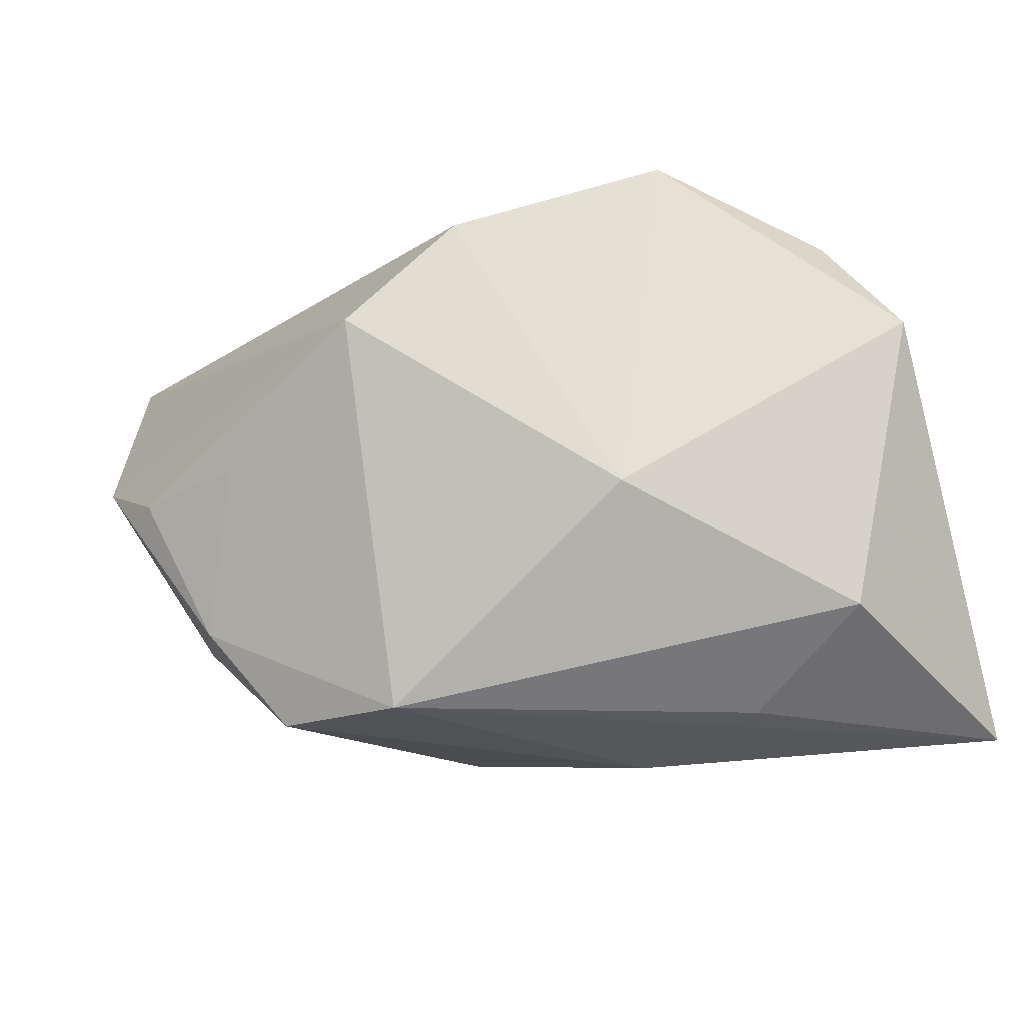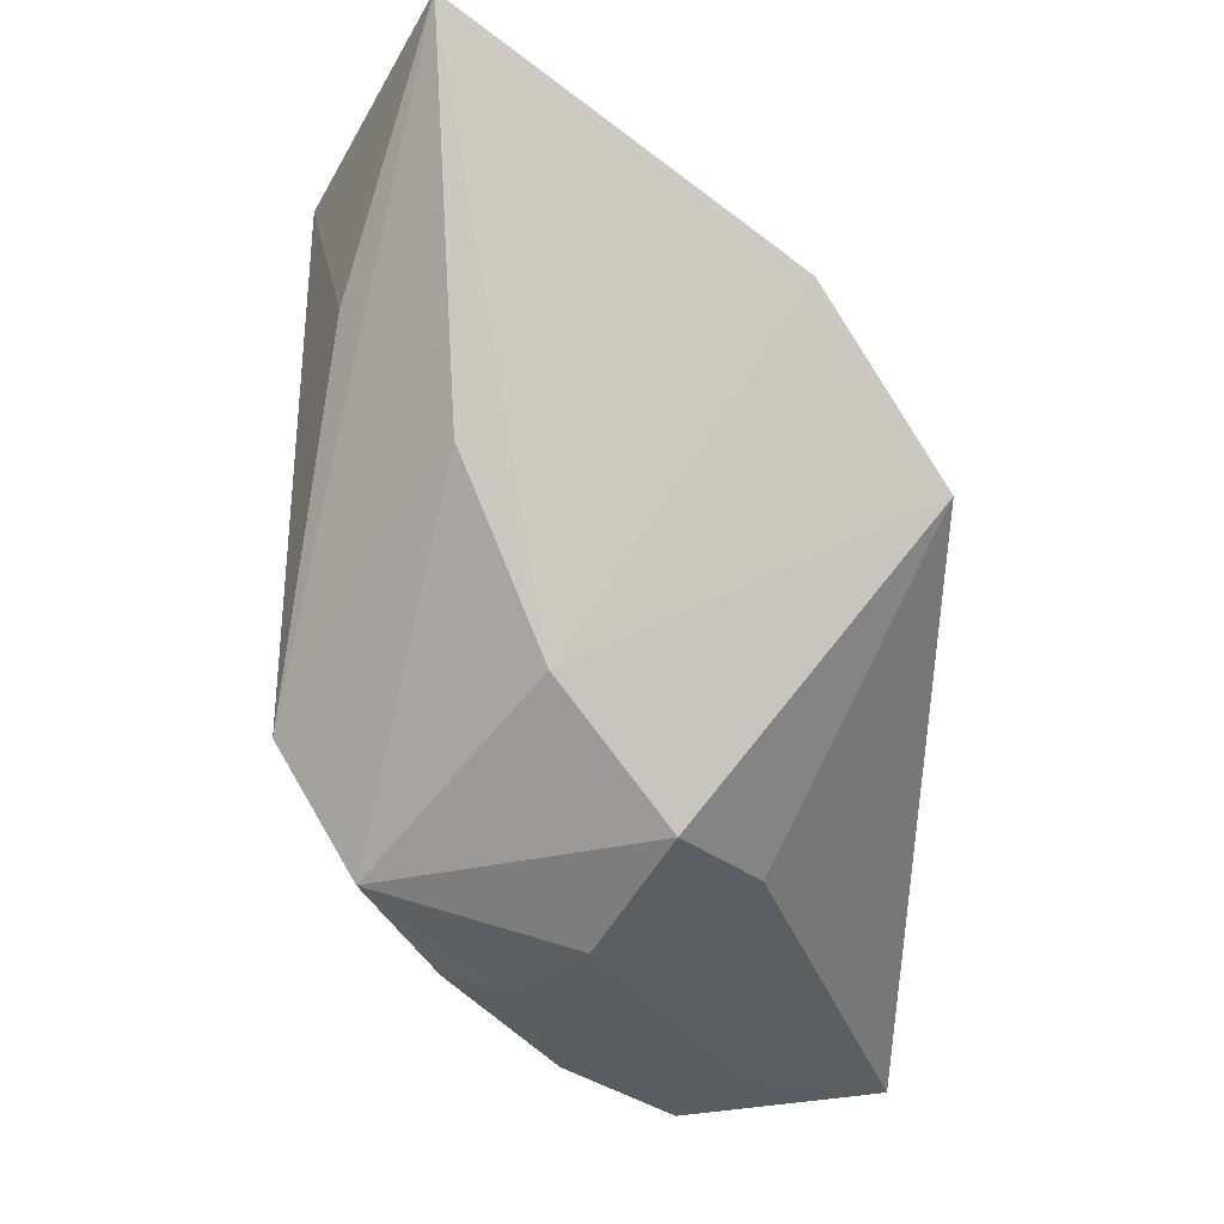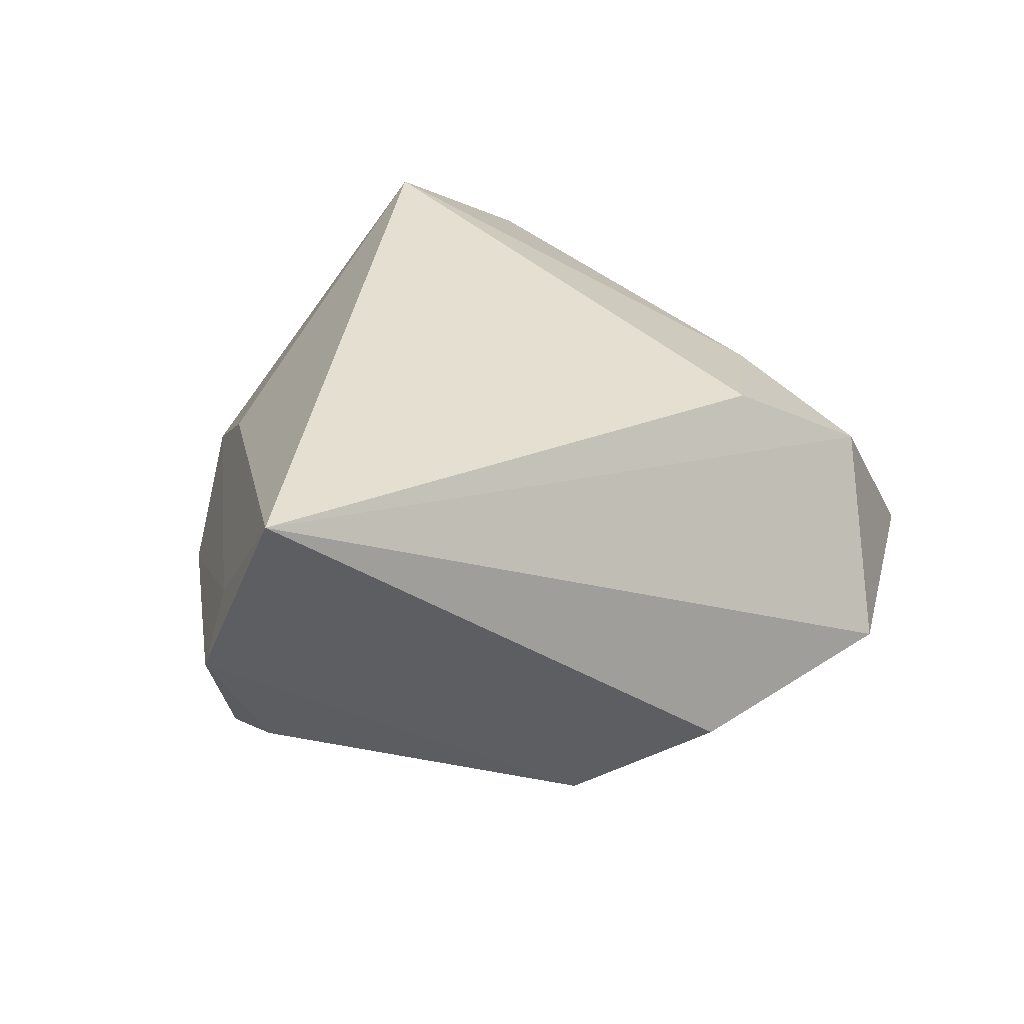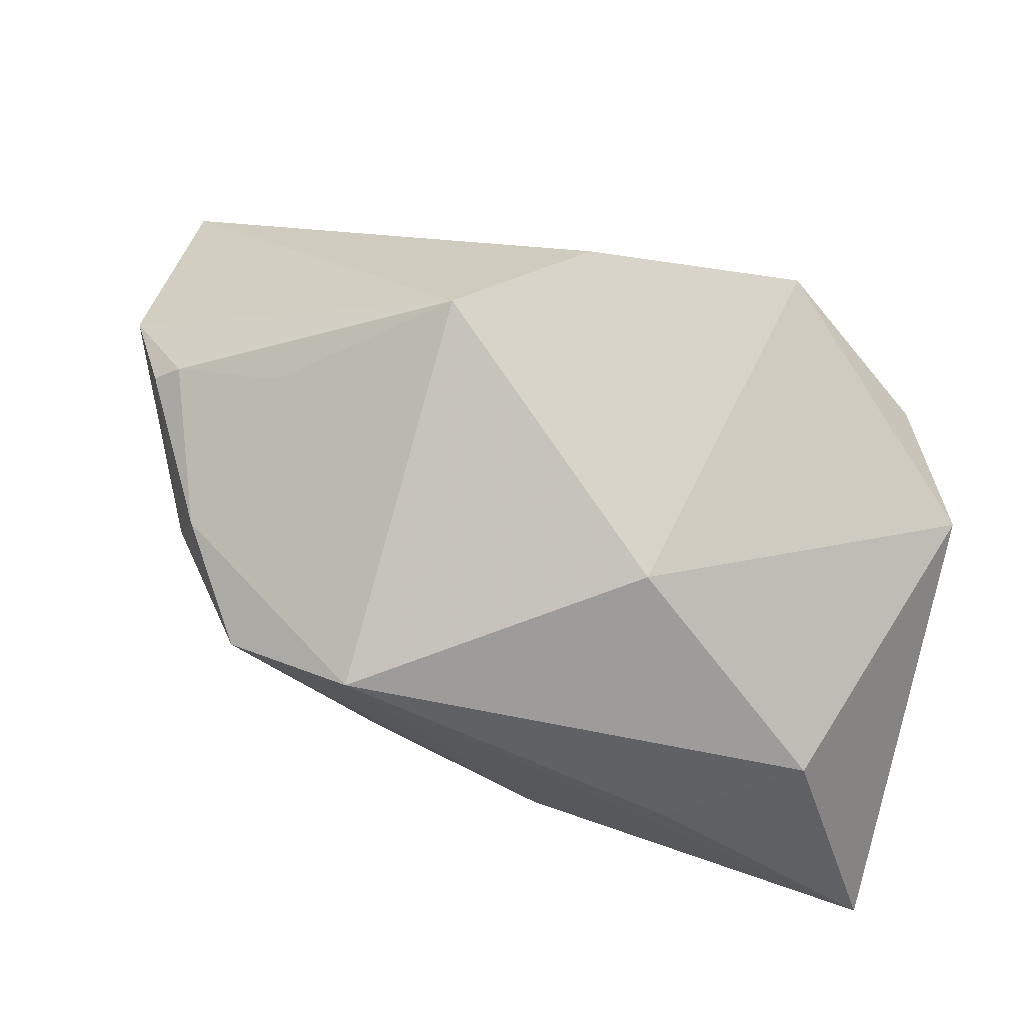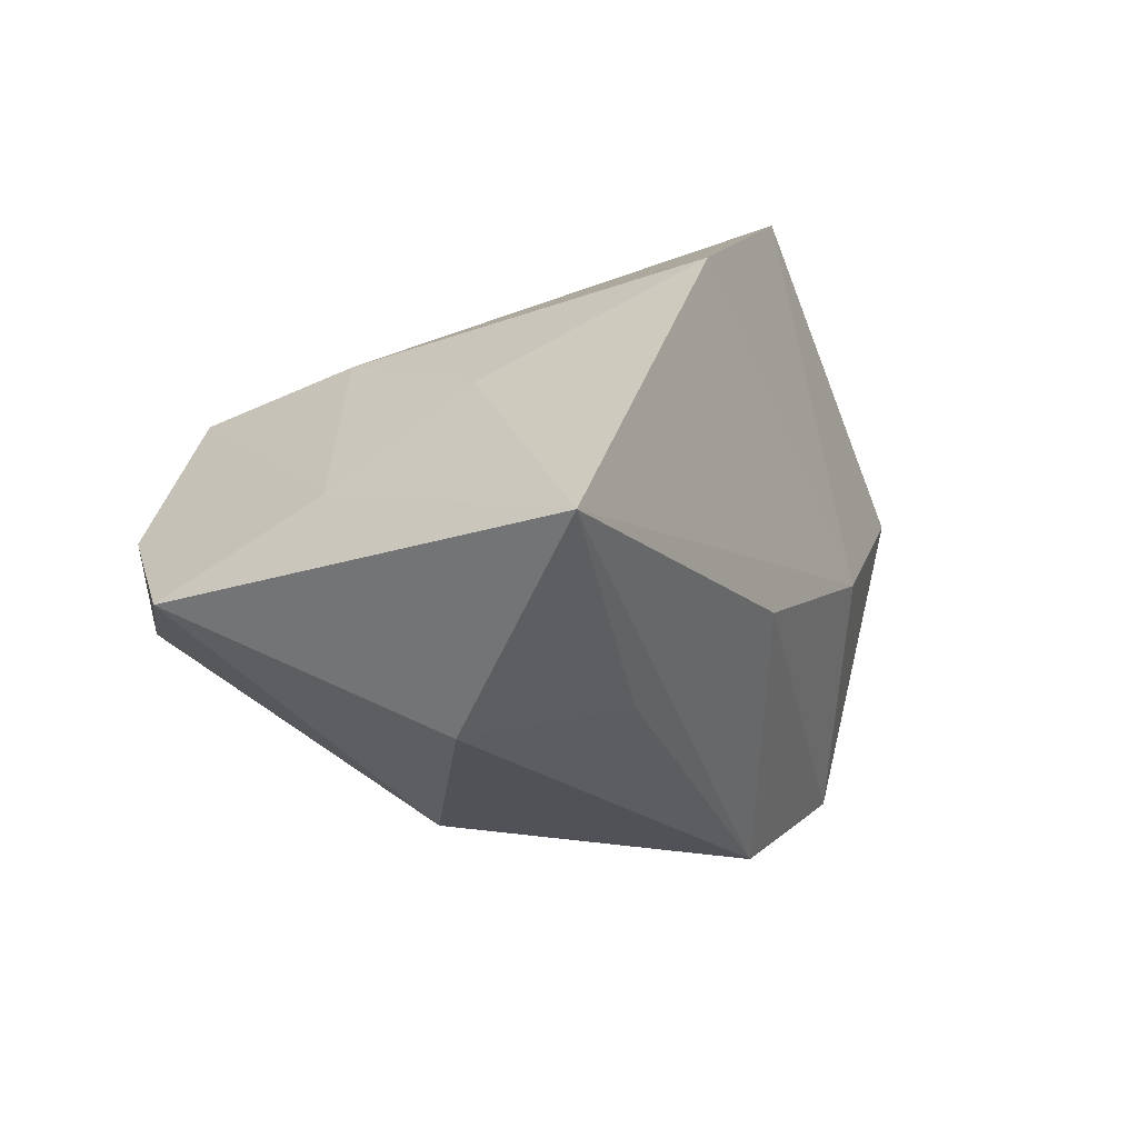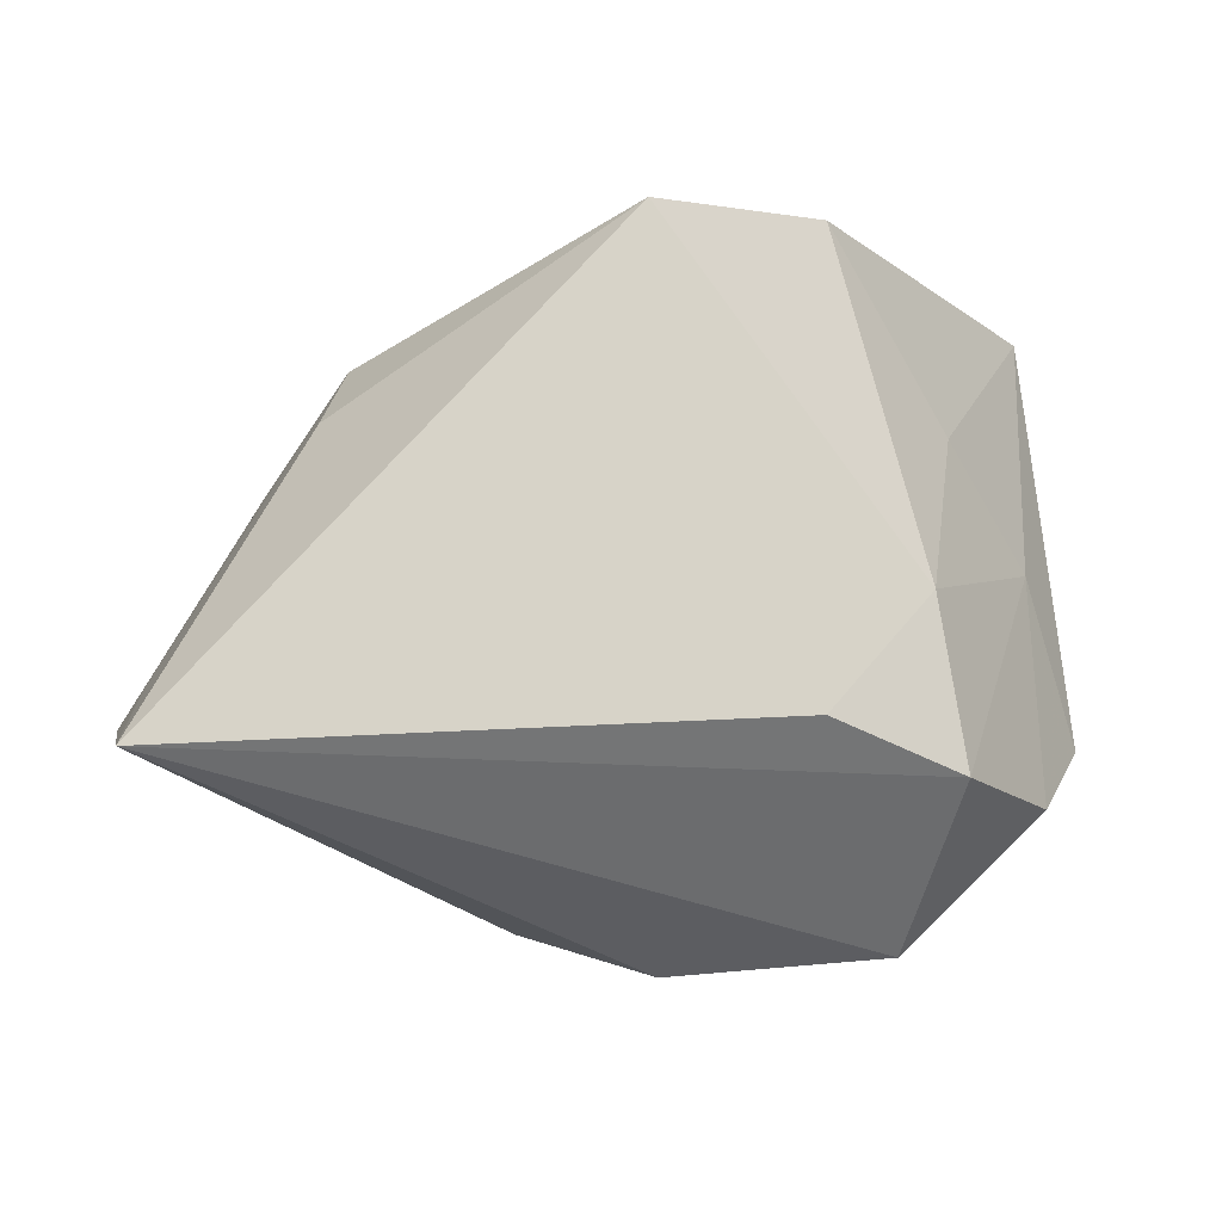
<metadata>
{"format":"obj","ext":"obj","renderer":"f3d","projection":"perspective","resolution":1024,"background":"white","views":[{"elev":-79.0,"azim":14.1,"up":"+Z"},{"elev":78.2,"azim":-86.9,"up":"+Y"},{"elev":37.1,"azim":-35.8,"up":"+Z"},{"elev":-70.0,"azim":-10.5,"up":"+Z"},{"elev":-21.6,"azim":126.0,"up":"+Z"},{"elev":69.2,"azim":-4.0,"up":"+Z"}]}
</metadata>
<code>
v -0.03024 0.01473 0.01638
v 0.01076 -0.007314 -0.02963
v 0.02325 -0.03677 -0.006431
v 0.02954 -0.02428 0.01227
v 0.002885 0.02934 0.03083
v 0.02807 -0.005933 0.01452
v 0.005541 0.02963 -0.01324
v -0.05101 -0.01324 0.01008
v 0.03238 0.01205 -0.02963
v 0.0327 0.01374 0.005398
v -0.0278 0.02411 0.008256
v -0.01471 -0.02965 -0.01516
v -0.03752 0.0139 0.0009968
v 0.0192 0.02257 -0.02512
v -0.03246 -0.01576 -0.01008
v -0.04097 0.005781 -0.006643
v -0.04723 -0.01158 0.01697
v 0.01563 -0.02009 0.02127
v 0.04543 -0.01423 -0.01488
v 0.04543 0.03486 -0.01735
v -0.04694 -0.01069 -0.001613
v 0.03956 -0.02317 -0.004623
v -0.0005767 -0.03646 -0.009386
v 0.04097 0.002679 -0.006227
v -0.01418 0.02761 -0.003776
v -0.04729 -0.02209 0.03187
v -0.04417 -0.01289 -0.003568
v 0.02121 0.03295 0.01768
v -0.03238 0.01258 -0.02071
v -0.03941 0.001902 -0.01319
v -0.01899 0.01105 -0.02963
f 26 5 1
f 1 5 11
f 17 8 26
f 26 1 17
f 17 1 11
f 12 23 26
f 26 8 12
f 21 8 16
f 20 31 7
f 9 20 19
f 26 23 3
f 3 4 26
f 18 5 26
f 26 4 18
f 19 20 24
f 27 8 21
f 27 12 8
f 21 16 30
f 30 27 21
f 13 16 8
f 13 17 11
f 8 17 13
f 29 7 31
f 29 13 11
f 16 13 29
f 31 30 29
f 29 30 16
f 14 31 20
f 20 9 14
f 14 9 31
f 2 12 31
f 31 9 2
f 2 9 19
f 19 3 2
f 23 12 2
f 2 3 23
f 22 3 19
f 4 3 22
f 19 24 22
f 22 24 4
f 6 28 5
f 5 18 6
f 6 18 4
f 4 24 6
f 12 27 15
f 27 30 15
f 31 12 15
f 15 30 31
f 25 29 11
f 7 29 25
f 11 5 25
f 5 28 25
f 20 7 25
f 25 28 20
f 20 28 10
f 28 6 10
f 10 24 20
f 10 6 24

</code>
